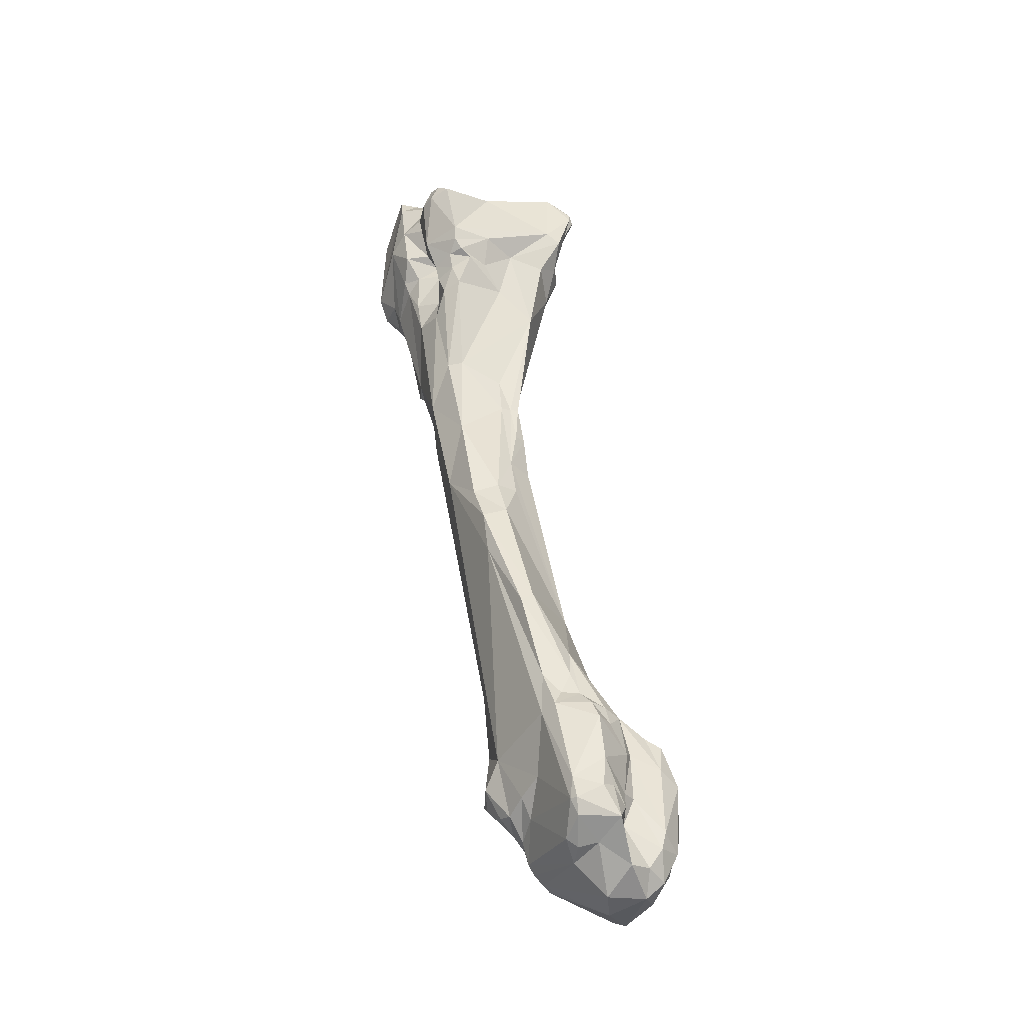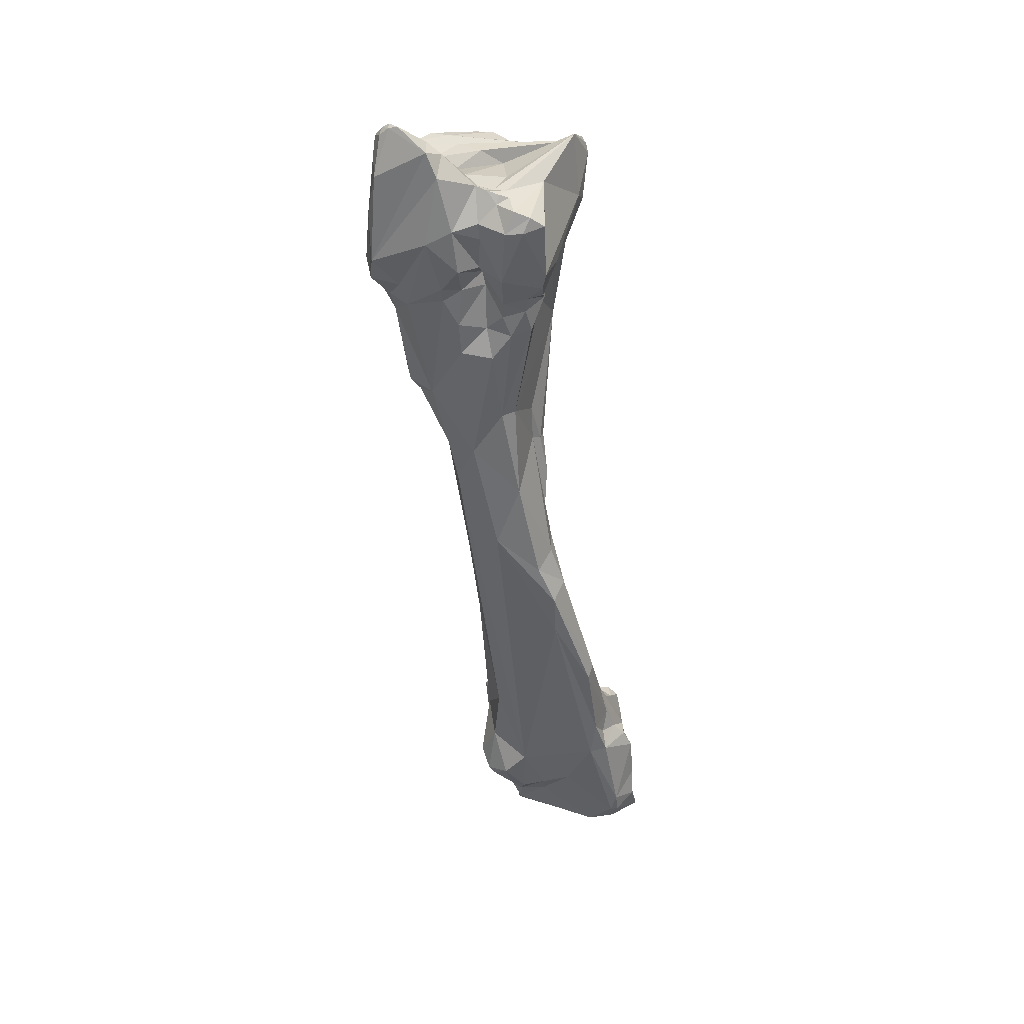
<metadata>
{"format":"obj","ext":"obj","renderer":"f3d","projection":"perspective","resolution":1024,"background":"white","views":[{"elev":-35.4,"azim":9.8,"up":"+Y"},{"elev":32.2,"azim":-39.6,"up":"+Y"}]}
</metadata>
<code>
o metacarpal3_lvs
v 0.006738 -0.09287 0.002477
v 0.003506 -0.08818 0.003208
v 0.004444 -0.09191 0.003436
v 0.006887 -0.09843 0.002875
v 0.00555 -0.08984 0.002128
v 0.006792 -0.09055 0.001653
v 0.007895 -0.09368 0.000848
v 0.003862 -0.08944 0.005126
v 0.000158 -0.08376 0.00623
v 0.001115 -0.08351 0.001559
v 0.002563 -0.08722 -4.5e-05
v 0.004592 -0.09584 0.003703
v 0.004071 -0.09588 0.004913
v 0.004315 -0.09242 0.004675
v 0.006582 -0.09978 0.002899
v 0.007546 -0.09947 0.000908
v 0.004186 -0.08956 -0.000246
v 0.006363 -0.08995 0.000789
v 0.006697 -0.09129 -0.000178
v 0.007578 -0.09733 -0.001019
v 0.003308 -0.09061 0.006527
v 0.002932 -0.08916 0.006576
v 0.000318 -0.08617 0.007086
v 0.001084 -0.08808 0.007286
v -0.000748 -0.07799 0.001812
v -0.002515 -0.07879 0.008007
v 0.001146 -0.08574 -0.001399
v 0.003724 -0.09798 0.003678
v 0.004206 -0.09758 0.006036
v 0.003021 -0.09429 0.008162
v 0.002676 -0.09069 0.008177
v 0.006455 -0.1019 0.001276
v 0.005543 -0.1013 0.002874
v 0.005284 -0.1027 -0.000682
v 0.005079 -0.09638 -0.005302
v 0.001721 -0.09228 -0.004912
v 0.00651 -0.09938 -0.003266
v 0.002017 -0.08918 0.007788
v -0.000395 -0.0879 0.007434
v -0.001778 -0.08646 0.007936
v -0.003389 -0.07952 0.008445
v -0.000783 -0.08929 0.008288
v -0.004973 -0.06905 0.006554
v -0.00452 -0.06548 0.004238
v -0.005021 -0.06213 0.003937
v -0.003824 -0.06222 0.001856
v -0.001788 -0.07581 -0.000487
v -0.006801 -0.06995 0.007397
v -0.006647 -0.06998 -0.001457
v -0.002584 -0.08162 -0.002759
v -0.000734 -0.08911 -0.005799
v -0.00154 -0.0859 -0.004183
v 0.004062 -0.09914 0.007803
v 0.004363 -0.1017 0.004573
v 0.003493 -0.09627 0.007332
v 0.000524 -0.09598 0.008669
v 0.002875 -0.09675 0.008455
v 0.005037 -0.1031 0.001318
v 0.002824 -0.1031 -0.003613
v 0.001169 -0.09403 -0.007276
v 0.001924 -0.09815 -0.007862
v -0.00034 -0.09053 -0.008426
v 0.000528 -0.09346 -0.008772
v 0.003108 -0.102 -0.004758
v -0.001969 -0.08963 0.007452
v -0.006431 -0.07342 0.007186
v -0.005837 -0.06576 0.005766
v -0.007836 -0.06674 0.006454
v -0.004049 -0.05901 0.002752
v -0.006003 -0.05534 0.003346
v -0.005177 -0.05565 0.003388
v -0.004604 -0.05903 0.003663
v -0.004569 -0.0618 -0.000462
v -0.005982 -0.0532 -0.001959
v -0.006401 -0.06618 -0.001447
v -0.01054 -0.06374 0.004048
v -0.005208 -0.08299 -0.003255
v -0.006202 -0.08745 -0.002599
v -0.008889 -0.07383 -0.0006
v -0.009815 -0.0671 -0.000782
v -0.001513 -0.08899 -0.006403
v -0.000972 -0.08965 -0.007346
v -0.003578 -0.08981 -0.004809
v 0.000822 -0.09764 0.00853
v 0.000795 -0.09886 0.007895
v 0.002054 -0.1003 0.005895
v 0.002206 -0.1033 0.002641
v 0.000276 -0.0976 0.00824
v 0.001949 -0.1035 -0.000256
v 0.001745 -0.1022 -0.004895
v -0.002891 -0.1006 -0.001858
v 0.000774 -0.09495 -0.008935
v 0.000384 -0.09537 -0.009161
v 0.000263 -0.09837 -0.008328
v -0.000561 -0.09288 -0.009504
v -0.001 -0.09079 -0.008616
v -0.002716 -0.09394 0.005104
v -0.006296 -0.09104 0.002826
v -0.009241 -0.05859 0.005445
v -0.004548 -0.05557 0.003018
v -0.006234 -0.05239 0.00342
v -0.009406 -0.05086 0.005095
v -0.003348 -0.04452 0.002716
v -0.002245 -0.03978 -0.000209
v -0.004902 -0.04353 -0.002427
v -0.007307 -0.04444 -0.004393
v -0.009575 -0.05705 -0.002139
v -0.007878 -0.05039 -0.003236
v -0.01245 -0.05784 0.001136
v -0.01247 -0.05435 0.003341
v -0.007832 -0.08421 0.000858
v -0.007543 -0.08925 -0.000185
v -0.007771 -0.09199 -0.00182
v -0.01126 -0.0541 -0.002207
v -0.002308 -0.09172 -0.006592
v -0.001458 -0.09137 -0.009111
v -0.002669 -0.09454 -0.004986
v -0.004053 -0.0947 -0.003027
v -0.006947 -0.0941 -0.001815
v 0.000422 -0.1004 0.00555
v -0.000418 -0.09985 0.006024
v -0.000167 -0.1009 0.003841
v -0.003305 -0.1003 -0.001117
v -0.003677 -0.09635 0.002638
v -0.001803 -0.1 -0.004369
v -0.00227 -0.09826 -0.003147
v -0.003964 -0.09841 -0.00103
v -0.000204 -0.09563 -0.009211
v -0.002223 -0.09584 -0.007825
v -0.002135 -0.09366 -0.007772
v -0.004265 -0.09475 0.003389
v -0.007529 -0.09298 0.001487
v -0.005485 -0.09559 0.001819
v -0.01073 -0.05088 0.004999
v -0.006094 -0.04185 0.004266
v -0.009442 -0.04256 0.007164
v -0.002264 -0.03832 0.002959
v -0.004995 -0.03787 0.004566
v -0.001299 -0.03696 -0.000782
v -0.001212 -0.0371 0.001242
v -0.00742 -0.0396 -0.005734
v -0.005274 -0.03929 -0.004986
v -0.00431 -0.03902 -0.00464
v -0.008228 -0.03982 -0.005568
v -0.01051 -0.04476 -0.004853
v -0.01232 -0.04812 -0.003285
v -0.01292 -0.05448 0.000506
v -0.01376 -0.04464 0.003574
v -0.01195 -0.04505 0.005285
v -0.01437 -0.04927 0.000301
v -0.007989 -0.0935 -0.000545
v -0.0129 -0.05105 -0.001881
v -0.004713 -0.09752 -0.000779
v -0.005551 -0.09633 -0.000192
v -0.006313 -0.09531 -0.000667
v -0.007647 -0.09408 -0.000115
v -0.004311 -0.09895 -7.8e-05
v -0.003969 -0.09955 -0.000758
v -0.00467 -0.09728 0.000463
v -0.006404 -0.09527 0.000902
v -0.01099 -0.0429 0.006496
v -0.008347 -0.03983 0.007442
v -0.007216 -0.0398 0.006038
v -0.01012 -0.0407 0.007204
v -0.00047 -0.03508 0.002894
v -0.00675 -0.03737 0.007051
v -0.001494 -0.03432 0.003567
v -0.003043 -0.03685 -0.003508
v -0.001345 -0.03439 0.000618
v -0.002575 -0.03439 -0.002236
v 4e-06 -0.03317 0.001898
v -0.005992 -0.0383 -0.00543
v -0.008123 -0.0385 -0.005565
v -0.007333 -0.03835 -0.005748
v -0.005015 -0.03818 -0.005243
v -0.01107 -0.04227 -0.004492
v -0.009795 -0.04017 -0.003998
v -0.01386 -0.04285 -0.003603
v -0.01426 -0.04833 -0.003167
v -0.01346 -0.04919 -0.002517
v -0.01433 -0.04962 -0.001304
v -0.01191 -0.04261 0.004528
v -0.01413 -0.04196 0.00374
v -0.0152 -0.03975 0.003163
v -0.01491 -0.04879 -0.001896
v -0.01629 -0.0418 -0.001771
v -0.01671 -0.04058 0.000439
v -0.01163 -0.04112 0.006197
v -0.01027 -0.03938 0.007678
v -0.009101 -0.03924 0.00814
v -0.01185 -0.03982 0.006567
v 0.000531 -0.03157 0.002338
v -0.009577 -0.03839 0.008615
v -0.009548 -0.03719 0.00896
v -0.007104 -0.03104 0.005757
v -0.001523 -0.0293 0.002939
v -0.004701 -0.03716 -0.004963
v -0.004875 -0.03396 -0.004898
v -0.006302 -0.03568 -0.004504
v -0.006113 -0.03619 -0.004889
v -0.00192 -0.03269 -0.002423
v -0.004029 -0.03377 -0.003782
v 0.000733 -0.03173 0.00184
v -0.005863 -0.03728 -0.005296
v -0.006872 -0.03747 -0.005337
v -0.008004 -0.03694 -0.004667
v -0.0086 -0.03699 -0.00417
v -0.01113 -0.03932 -0.003297
v -0.01224 -0.03911 -0.002402
v -0.01063 -0.03895 -0.003701
v -0.01561 -0.04098 -0.002827
v -0.01181 -0.03889 0.004294
v -0.01405 -0.0388 0.004095
v -0.01559 -0.03857 0.003463
v -0.01716 -0.04002 -0.001205
v -0.01695 -0.04022 -0.002147
v -0.01735 -0.03871 0.000298
v -0.01701 -0.03441 0.003442
v -0.01266 -0.03741 0.007323
v -0.01201 -0.03775 0.004153
v -0.01304 -0.03682 0.005049
v 0.000536 -0.03081 0.002046
v -0.0103 -0.03264 0.009643
v -0.01195 -0.03302 0.009049
v -0.01122 -0.03063 0.006117
v -0.01145 -0.03091 0.006827
v -0.01219 -0.0314 0.008202
v -0.01132 -0.03184 0.009114
v 0.000259 -0.03028 0.001859
v -0.0118 -0.03067 0.005291
v -0.009345 -0.03066 0.003977
v -0.006701 -0.03131 0.0003
v -0.004905 -0.03311 -0.005178
v -0.005881 -0.03408 -0.004841
v -0.006968 -0.03523 -0.003941
v -0.006987 -0.03437 -0.004103
v -0.006815 -0.0362 -0.004538
v -0.003474 -0.03292 -0.003928
v -0.003237 -0.03214 -0.003862
v 0.000388 -0.03083 0.00109
v -0.001062 -0.03148 -0.001082
v -0.008925 -0.03515 -0.003543
v -0.007742 -0.03609 -0.004478
v -0.007989 -0.03523 -0.004349
v -0.01061 -0.0355 -0.002877
v -0.01064 -0.03714 -0.003224
v -0.01605 -0.03972 -0.002721
v -0.01503 -0.03809 -0.001892
v -0.01545 -0.03557 -0.002181
v -0.0115 -0.03649 -0.002744
v -0.01509 -0.03673 0.004964
v -0.01762 -0.03915 -0.002568
v -0.0186 -0.03845 -0.001714
v -0.01911 -0.03655 -0.000782
v -0.01555 -0.03329 0.004869
v -0.01612 -0.02911 0.003908
v -0.01357 -0.03406 0.0058
v -0.01377 -0.03275 0.00586
v -0.01294 -0.03309 0.008074
v -0.01266 -0.03039 0.005601
v -0.01211 -0.03063 0.006335
v -0.01244 -0.03131 0.006488
v -0.01231 -0.03059 0.004079
v -0.01315 -0.03013 0.004816
v -0.01284 -0.02981 0.003173
v -0.008557 -0.02991 -0.000213
v -0.01168 -0.03058 0.000324
v -0.006183 -0.0321 -0.004965
v -0.004328 -0.03217 -0.005404
v -0.007767 -0.03531 -0.003866
v -0.007707 -0.03472 -0.003766
v -0.007417 -0.03389 -0.003524
v -0.003229 -0.03161 -0.003645
v -0.004107 -0.03142 -0.005288
v -0.009486 -0.02966 -0.001951
v -0.003182 -0.03126 -0.003169
v -0.009734 -0.02912 -0.002773
v -0.008117 -0.03201 -0.00411
v -0.009974 -0.03423 -0.00357
v -0.008074 -0.03416 -0.003898
v -0.01371 -0.03192 -0.002131
v -0.01764 -0.03773 -0.003121
v -0.01693 -0.03613 -0.002616
v -0.01871 -0.03294 -0.001525
v -0.01777 -0.02839 -0.001851
v -0.01724 -0.02837 -0.002381
v -0.01819 -0.03713 -0.002795
v -0.0187 -0.02968 -0.000563
v -0.01645 -0.02725 0.003057
v -0.01484 -0.02775 0.002887
v -0.01276 -0.02957 -0.000614
v -0.01491 -0.02729 0.001163
v -0.007996 -0.0326 -0.003667
v -0.008078 -0.03129 -0.004045
v -0.005669 -0.03026 -0.0045
v -0.007976 -0.03056 -0.004025
v -0.007745 -0.03434 -0.003376
v -0.007911 -0.03359 -0.003296
v -0.003896 -0.031 -0.004935
v -0.01316 -0.02898 -0.00205
v -0.003861 -0.03072 -0.004478
v -0.01323 -0.02867 -0.002548
v -0.01124 -0.02865 -0.003053
v -0.01064 -0.03117 -0.003468
v -0.0114 -0.03036 -0.003365
v -0.0141 -0.02924 -0.003455
v -0.01301 -0.0306 -0.003429
v -0.01769 -0.02668 -0.001059
v -0.01743 -0.02708 -0.002002
v -0.01624 -0.02714 -0.002618
v -0.01697 -0.02695 -0.002235
v -0.01734 -0.02606 -0.000349
v -0.01697 -0.02584 0.000318
v -0.01525 -0.0271 -0.001698
v -0.01207 -0.02924 -0.003013
v -0.007465 -0.03006 -0.003941
v -0.01521 -0.02744 -0.002404
v -0.01457 -0.02822 -0.003142
v -0.01725 -0.02625 -0.001275
v -0.01702 -0.02586 -0.000713
f 1 2 3
f 3 4 1
f 2 1 5
f 1 6 5
f 1 7 6
f 7 1 4
f 8 3 2
f 2 9 8
f 2 10 9
f 2 5 11
f 2 11 10
f 12 4 3
f 13 12 3
f 13 3 14
f 3 8 14
f 12 15 4
f 16 4 15
f 16 7 4
f 17 5 18
f 5 6 18
f 5 17 11
f 18 6 19
f 7 19 6
f 7 16 20
f 20 19 7
f 21 14 8
f 8 9 22
f 22 21 8
f 9 23 24
f 22 9 24
f 9 25 26
f 23 9 26
f 10 25 9
f 27 25 10
f 11 27 10
f 17 27 11
f 13 28 12
f 12 28 15
f 28 13 29
f 30 29 13
f 13 14 30
f 30 14 31
f 31 14 21
f 32 16 15
f 15 33 32
f 28 33 15
f 34 20 16
f 34 16 32
f 17 18 19
f 17 35 36
f 17 19 35
f 27 17 36
f 19 20 35
f 20 34 37
f 37 35 20
f 31 21 38
f 38 21 22
f 22 24 38
f 23 39 24
f 40 39 23
f 23 41 40
f 23 26 41
f 24 42 38
f 24 39 42
f 25 43 26
f 25 44 43
f 45 25 46
f 45 44 25
f 47 46 25
f 25 27 47
f 48 26 43
f 26 48 41
f 49 27 50
f 36 51 27
f 27 49 47
f 50 27 52
f 27 51 52
f 28 29 53
f 53 54 28
f 54 33 28
f 55 29 30
f 53 29 55
f 56 57 30
f 31 56 30
f 57 55 30
f 42 31 38
f 31 42 56
f 58 34 32
f 32 33 58
f 54 58 33
f 37 34 59
f 58 59 34
f 36 35 60
f 61 35 37
f 61 60 35
f 62 36 63
f 63 36 60
f 51 36 62
f 37 64 61
f 64 37 59
f 39 40 42
f 65 42 40
f 40 66 65
f 66 40 41
f 66 41 48
f 65 56 42
f 43 44 67
f 43 68 48
f 43 67 68
f 67 44 45
f 46 69 45
f 45 70 67
f 45 71 70
f 45 72 71
f 45 69 72
f 46 47 73
f 73 74 46
f 74 69 46
f 75 73 47
f 49 75 47
f 76 48 68
f 76 66 48
f 50 77 49
f 78 49 77
f 49 78 79
f 80 49 79
f 80 75 49
f 50 52 77
f 51 81 52
f 51 62 82
f 51 82 81
f 81 83 52
f 52 83 77
f 57 84 53
f 85 86 53
f 57 53 55
f 53 84 85
f 86 54 53
f 54 86 87
f 54 87 58
f 84 57 56
f 56 65 88
f 88 84 56
f 89 59 58
f 87 89 58
f 59 90 64
f 91 59 89
f 59 91 90
f 61 63 60
f 92 63 61
f 61 93 92
f 93 61 94
f 94 61 64
f 63 95 62
f 62 95 96
f 96 82 62
f 92 95 63
f 64 90 94
f 88 65 97
f 65 66 98
f 98 97 65
f 76 98 66
f 99 67 70
f 67 99 68
f 76 68 99
f 74 100 69
f 69 100 72
f 70 101 102
f 71 101 70
f 102 99 70
f 72 100 71
f 71 100 103
f 71 103 101
f 74 73 75
f 104 74 105
f 74 106 105
f 74 75 107
f 108 74 107
f 108 106 74
f 100 74 103
f 104 103 74
f 80 107 75
f 98 76 109
f 109 76 110
f 99 110 76
f 83 78 77
f 111 79 78
f 111 78 112
f 83 113 78
f 78 113 112
f 111 109 79
f 109 80 79
f 107 80 114
f 109 114 80
f 83 81 115
f 116 81 82
f 115 81 116
f 96 116 82
f 83 115 117
f 118 83 117
f 119 83 118
f 83 119 113
f 88 85 84
f 85 120 86
f 121 85 88
f 120 85 121
f 86 122 87
f 120 122 86
f 123 89 87
f 123 87 122
f 88 124 121
f 88 97 124
f 89 123 91
f 125 90 91
f 90 125 94
f 91 126 125
f 91 127 126
f 127 91 123
f 95 92 93
f 95 93 128
f 128 93 94
f 128 94 129
f 129 94 125
f 116 95 130
f 96 95 116
f 130 95 128
f 124 97 131
f 97 98 131
f 98 109 111
f 112 98 111
f 98 132 133
f 131 98 133
f 112 132 98
f 110 99 134
f 99 102 134
f 102 101 103
f 103 135 102
f 136 102 135
f 136 134 102
f 104 137 103
f 103 138 135
f 138 103 137
f 105 139 104
f 140 137 104
f 140 104 139
f 105 141 142
f 105 142 143
f 106 141 105
f 143 139 105
f 141 106 144
f 145 106 108
f 145 144 106
f 108 107 114
f 114 146 108
f 146 145 108
f 110 147 109
f 114 109 147
f 148 110 149
f 150 147 110
f 150 110 148
f 149 110 134
f 132 112 151
f 151 112 113
f 151 113 119
f 152 114 147
f 152 146 114
f 117 115 130
f 130 115 116
f 126 118 117
f 129 125 117
f 125 126 117
f 129 117 130
f 118 153 154
f 127 118 126
f 127 153 118
f 155 119 118
f 155 118 154
f 156 119 155
f 151 119 156
f 122 120 121
f 122 121 157
f 157 121 124
f 157 158 122
f 122 158 123
f 158 127 123
f 157 124 159
f 159 124 131
f 157 127 158
f 157 153 127
f 130 128 129
f 159 131 133
f 160 133 132
f 156 132 151
f 156 160 132
f 154 159 133
f 160 154 133
f 134 136 161
f 161 149 134
f 135 162 136
f 163 135 138
f 163 162 135
f 136 162 164
f 161 136 164
f 165 138 137
f 137 140 165
f 138 166 163
f 167 166 138
f 138 165 167
f 143 168 139
f 169 140 139
f 170 139 168
f 170 169 139
f 165 140 171
f 140 169 171
f 172 142 141
f 144 173 141
f 174 172 141
f 141 173 174
f 175 143 142
f 172 175 142
f 143 175 168
f 144 176 177
f 144 145 176
f 144 177 173
f 145 178 176
f 145 146 179
f 178 145 179
f 180 179 146
f 152 180 146
f 147 180 152
f 180 147 181
f 150 181 147
f 182 148 149
f 148 182 183
f 150 148 184
f 184 148 183
f 161 182 149
f 150 185 181
f 150 186 185
f 150 187 186
f 187 150 184
f 153 157 159
f 154 153 159
f 160 155 154
f 156 155 160
f 188 182 161
f 161 164 188
f 162 189 164
f 189 162 190
f 163 190 162
f 163 166 190
f 164 191 188
f 164 189 191
f 192 167 165
f 171 192 165
f 166 193 190
f 194 166 167
f 194 193 166
f 167 195 194
f 196 167 192
f 196 195 167
f 168 175 197
f 170 168 198
f 168 199 198
f 200 199 168
f 197 200 168
f 201 171 169
f 201 169 170
f 170 202 201
f 198 202 170
f 192 171 203
f 171 201 203
f 204 175 172
f 205 204 172
f 174 205 172
f 173 205 174
f 173 206 205
f 173 207 206
f 177 207 173
f 175 204 197
f 177 176 208
f 176 209 208
f 176 178 209
f 210 207 177
f 210 177 208
f 179 211 178
f 178 211 209
f 179 180 181
f 179 181 185
f 186 179 185
f 186 211 179
f 182 188 212
f 183 182 212
f 184 183 213
f 183 212 213
f 214 187 184
f 213 214 184
f 186 215 216
f 216 211 186
f 215 186 187
f 217 215 187
f 217 187 218
f 187 214 218
f 191 212 188
f 189 190 193
f 189 219 191
f 189 193 219
f 212 191 220
f 191 221 220
f 221 191 219
f 192 203 222
f 196 192 222
f 219 193 194
f 194 223 224
f 219 194 224
f 195 223 194
f 195 196 225
f 225 226 195
f 227 228 195
f 228 223 195
f 227 195 226
f 196 222 229
f 196 230 225
f 196 231 230
f 232 231 196
f 232 196 229
f 204 200 197
f 198 233 202
f 234 233 198
f 199 234 198
f 235 199 200
f 235 236 199
f 234 199 236
f 237 200 204
f 237 235 200
f 201 238 239
f 240 203 201
f 201 241 240
f 241 201 239
f 201 202 238
f 202 233 238
f 203 240 222
f 205 237 204
f 205 206 237
f 206 207 242
f 206 243 237
f 244 243 206
f 242 244 206
f 242 207 245
f 246 245 207
f 210 246 207
f 208 209 246
f 210 208 246
f 247 209 211
f 209 247 248
f 209 248 249
f 209 250 246
f 209 249 250
f 216 247 211
f 213 212 220
f 251 214 213
f 220 251 213
f 251 218 214
f 216 215 252
f 253 215 217
f 215 253 252
f 252 247 216
f 253 217 254
f 217 218 254
f 255 256 218
f 251 255 218
f 218 256 254
f 219 257 221
f 258 219 259
f 258 257 219
f 219 224 259
f 220 221 251
f 221 255 251
f 221 257 255
f 222 240 229
f 228 224 223
f 228 259 224
f 225 260 261
f 260 225 230
f 261 226 225
f 226 261 262
f 227 226 262
f 227 259 228
f 259 227 262
f 232 229 240
f 230 231 263
f 230 264 260
f 263 264 230
f 265 263 231
f 232 265 231
f 266 232 240
f 232 267 265
f 267 232 266
f 233 234 268
f 238 233 269
f 269 233 268
f 268 234 236
f 270 235 237
f 270 271 235
f 235 271 236
f 271 272 236
f 268 236 272
f 270 237 244
f 244 237 243
f 239 238 269
f 273 239 274
f 273 241 239
f 239 269 274
f 275 266 240
f 275 240 241
f 241 276 277
f 273 276 241
f 277 275 241
f 242 278 244
f 242 279 278
f 242 245 279
f 278 280 244
f 280 270 244
f 245 250 281
f 245 246 250
f 245 281 279
f 247 252 282
f 248 247 282
f 249 248 283
f 283 248 282
f 249 284 285
f 285 286 249
f 281 249 286
f 284 249 283
f 249 281 250
f 287 252 253
f 287 282 252
f 253 284 287
f 284 253 254
f 284 254 288
f 254 256 289
f 288 254 289
f 255 264 256
f 255 257 258
f 258 264 255
f 264 290 256
f 290 289 256
f 258 262 264
f 258 259 262
f 264 262 260
f 260 262 261
f 265 264 263
f 264 265 290
f 267 290 265
f 266 291 267
f 275 291 266
f 267 292 290
f 291 292 267
f 268 293 278
f 268 278 294
f 274 269 268
f 295 274 268
f 296 268 294
f 296 295 268
f 272 293 268
f 271 270 297
f 270 298 297
f 280 298 270
f 271 297 272
f 298 293 272
f 297 298 272
f 274 299 273
f 273 299 276
f 295 299 274
f 275 300 291
f 277 300 275
f 276 301 277
f 299 301 276
f 277 302 300
f 302 277 303
f 277 301 295
f 303 277 295
f 278 293 280
f 281 278 279
f 304 278 281
f 305 294 278
f 304 305 278
f 280 293 298
f 286 306 281
f 307 304 281
f 281 306 307
f 283 282 287
f 287 284 283
f 285 284 288
f 285 288 308
f 285 309 286
f 285 308 309
f 286 310 306
f 311 286 309
f 311 310 286
f 289 312 288
f 312 308 288
f 312 289 313
f 292 289 290
f 289 292 313
f 292 291 314
f 300 314 291
f 292 314 313
f 294 305 315
f 296 294 315
f 316 295 296
f 295 301 299
f 303 295 316
f 316 296 303
f 303 296 315
f 314 300 317
f 302 317 300
f 302 303 315
f 317 302 318
f 315 318 302
f 307 305 304
f 315 305 306
f 306 305 307
f 315 306 318
f 310 318 306
f 319 308 312
f 308 319 309
f 311 309 319
f 310 311 319
f 319 317 310
f 317 318 310
f 312 320 319
f 312 313 320
f 313 314 320
f 320 314 319
f 314 317 319

</code>
